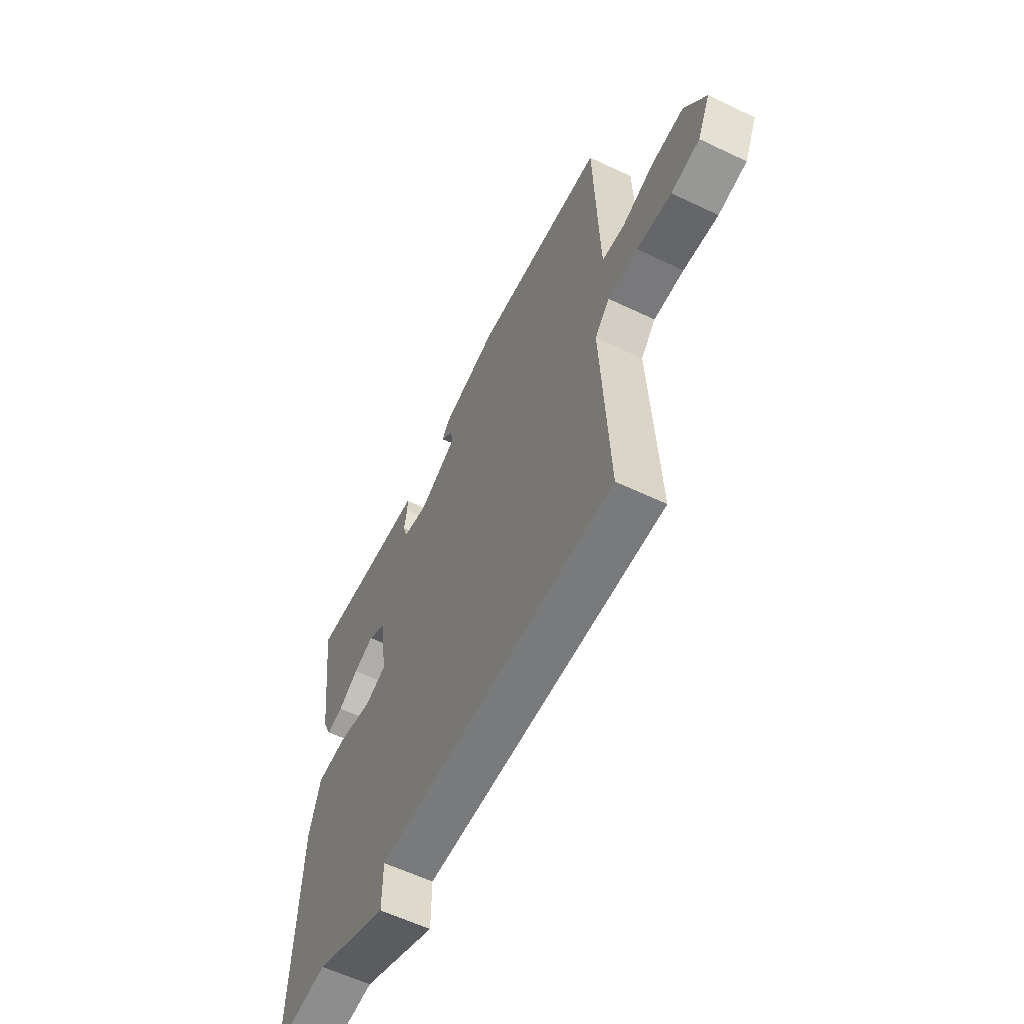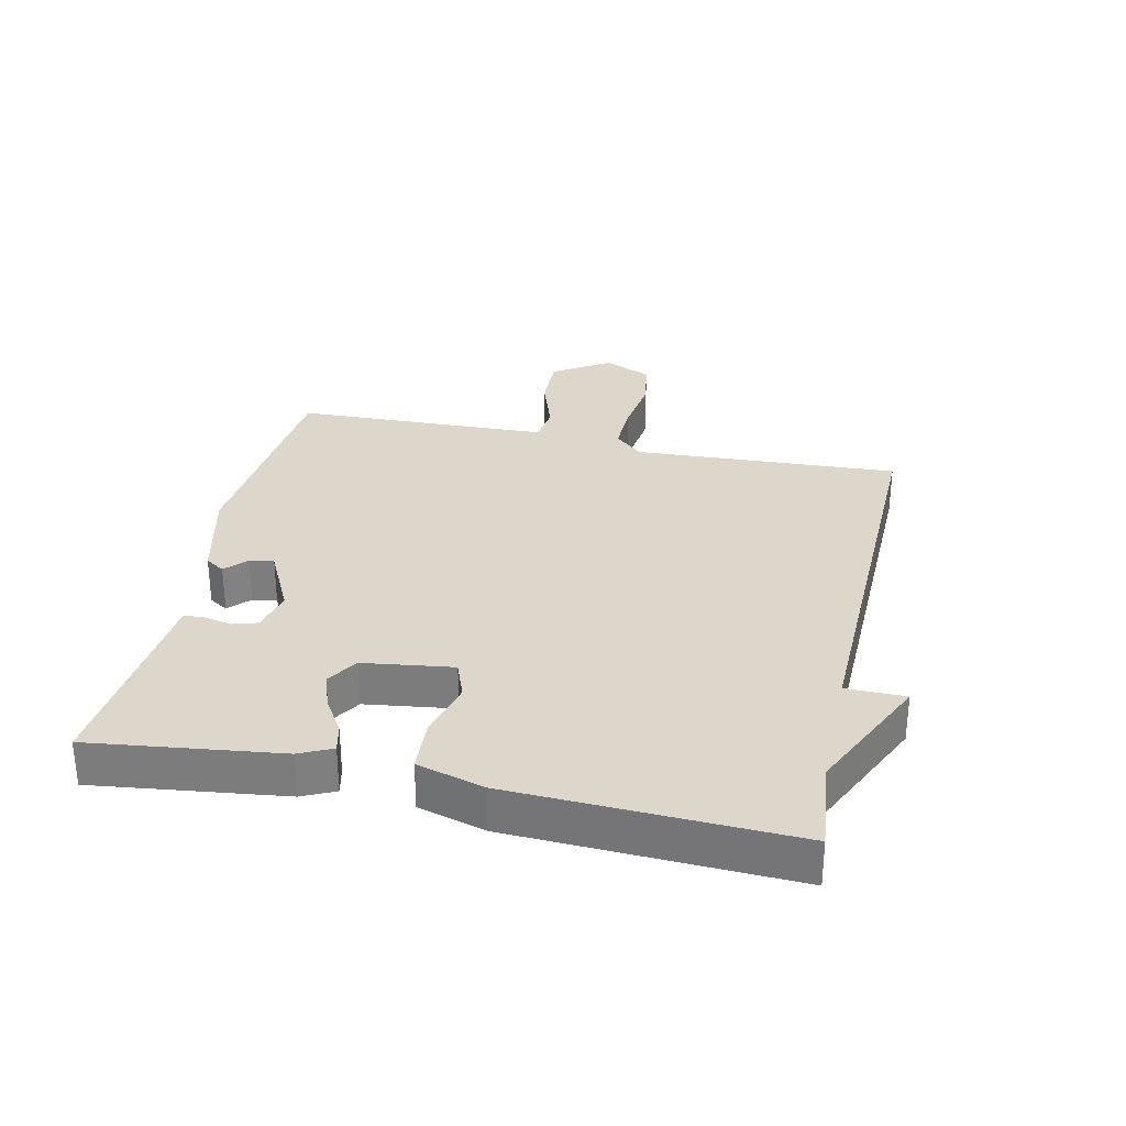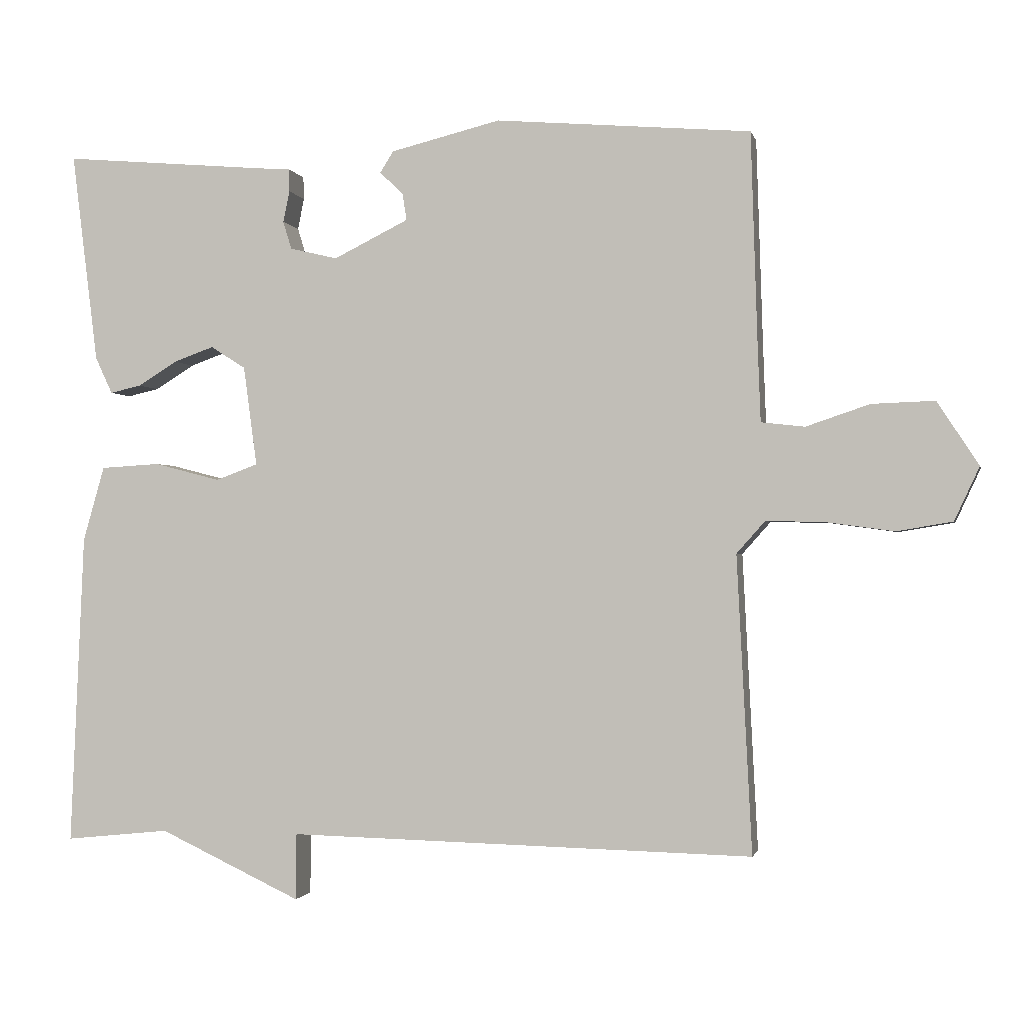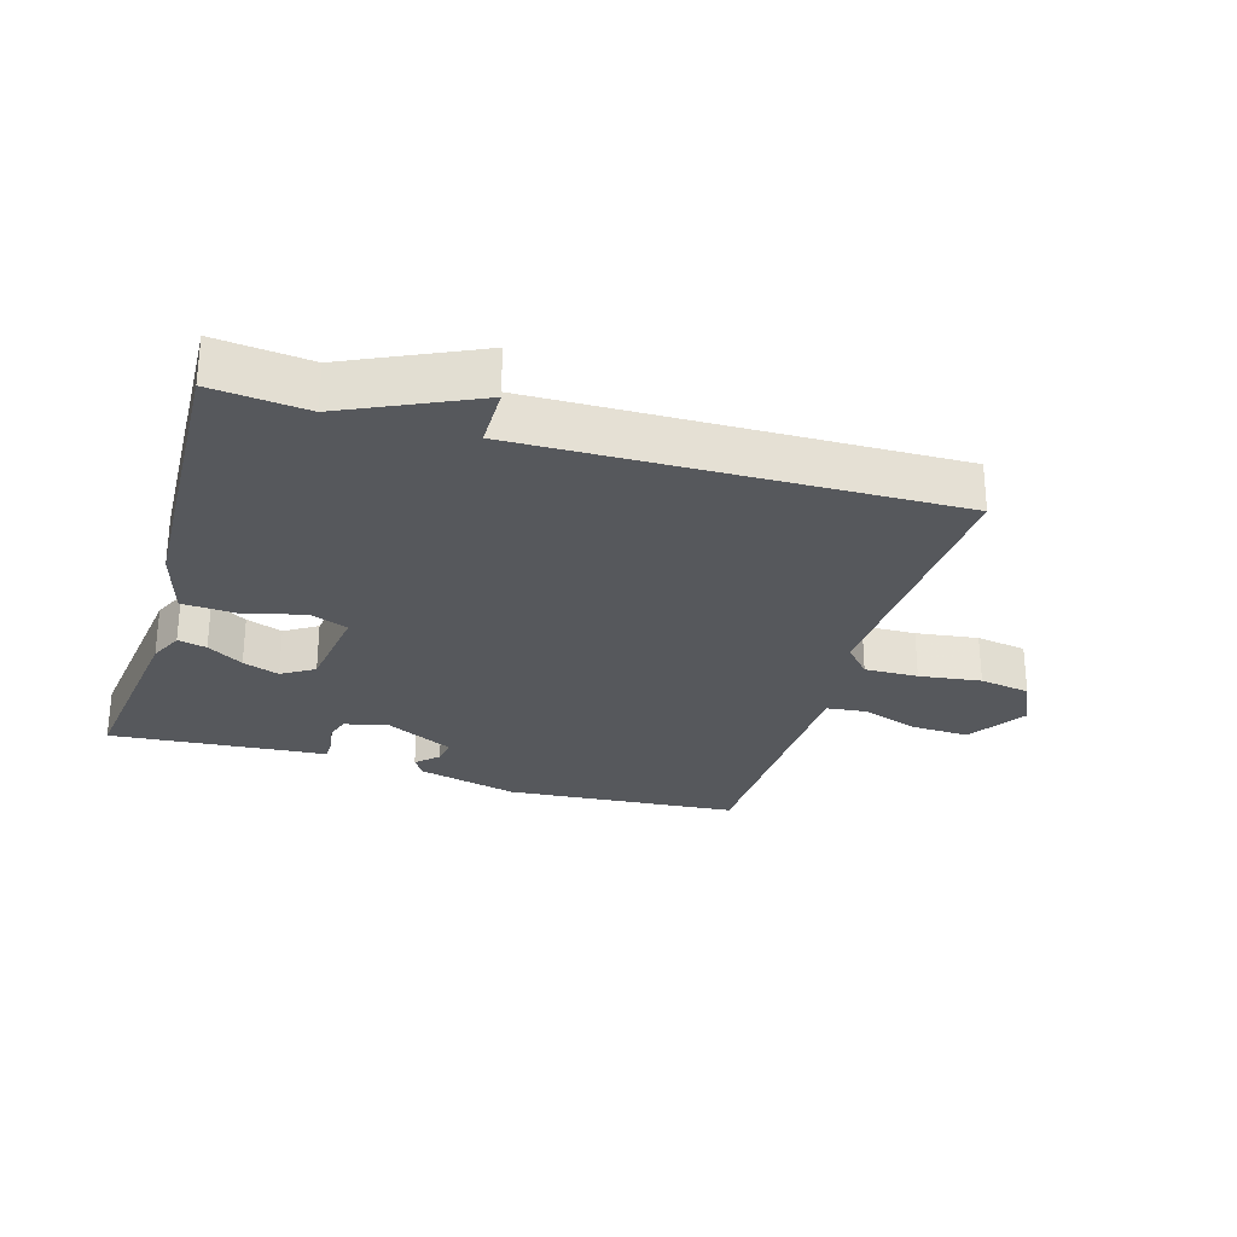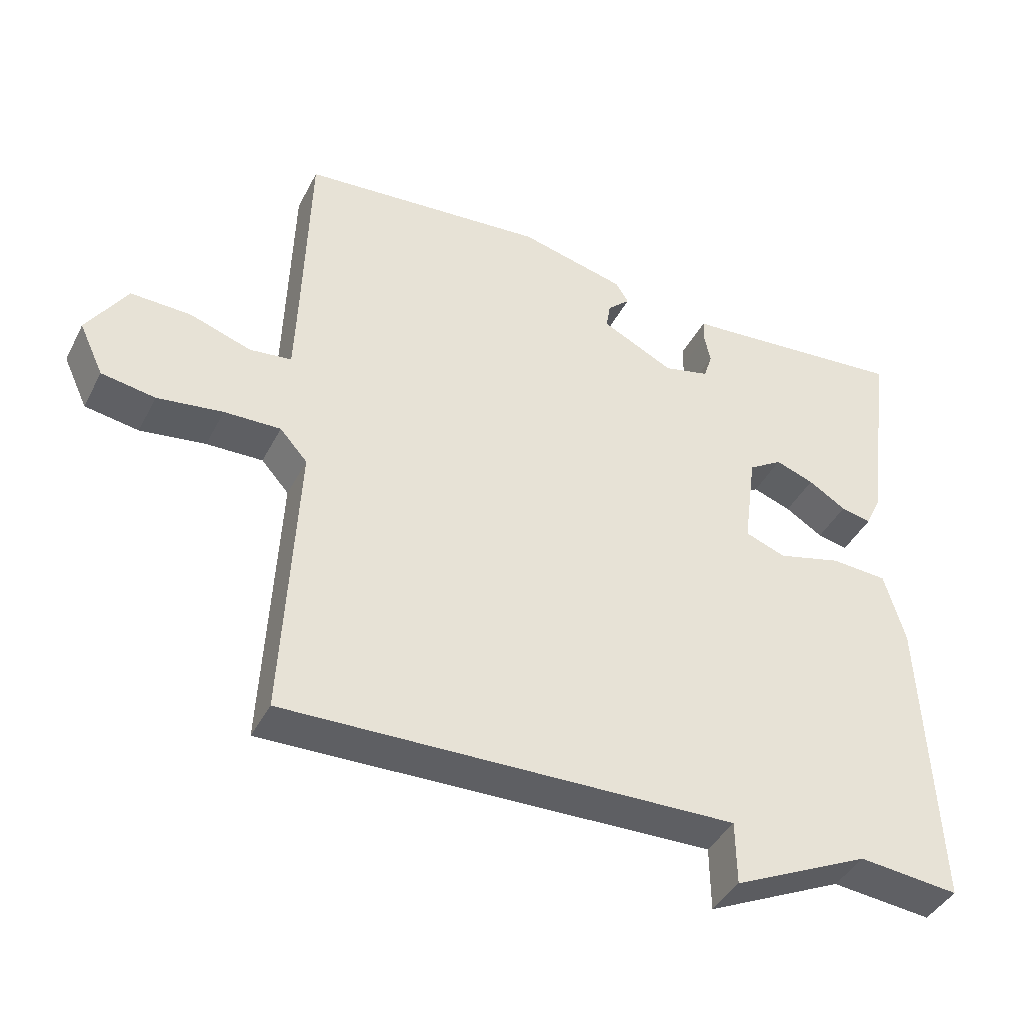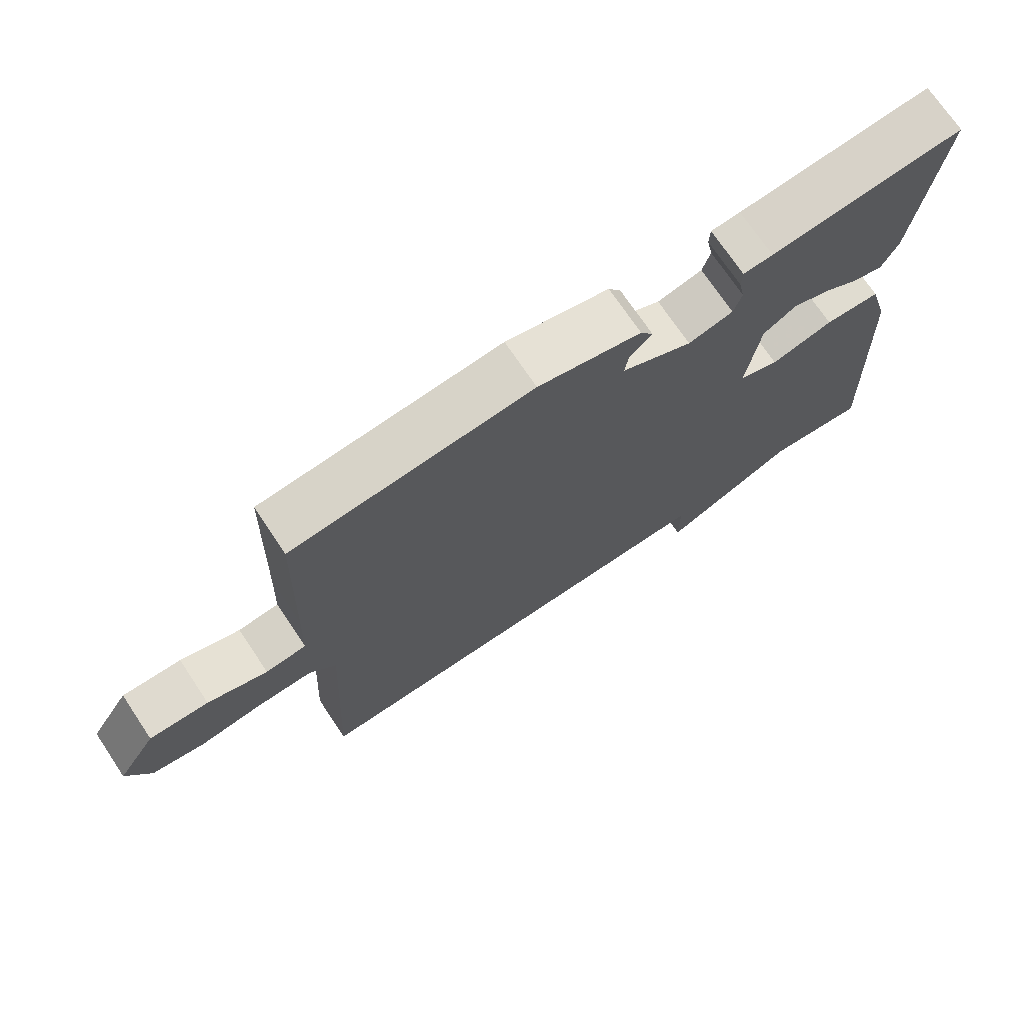
<metadata>
{"format":"obj","ext":"obj","renderer":"f3d","projection":"perspective","resolution":1024,"background":"white","views":[{"elev":-59.2,"azim":-116.2,"up":"+Z"},{"elev":30.5,"azim":102.3,"up":"+Y"},{"elev":-1.4,"azim":-167.6,"up":"+Z"},{"elev":-27.9,"azim":163.3,"up":"+Y"},{"elev":-41.4,"azim":-25.4,"up":"+Z"},{"elev":72.1,"azim":-33.8,"up":"+Z"}]}
</metadata>
<code>
v -0.5 0.07 0.5
v -0.142 0.07 0.53
v 0.012 0.07 0.492
v 0.031 0.07 0.462
v -0.002 0.07 0.431
v -0.008 0.07 0.393
v 0.097 0.07 0.341
v 0.164 0.07 0.357
v 0.176 0.07 0.396
v 0.167 0.07 0.44
v 0.168 0.07 0.472
v 0.212 0.07 0.475
v 0.5 0.07 0.5
v 0.463 0.07 0.204
v 0.439 0.07 0.153
v 0.395 0.07 0.163
v 0.34 0.07 0.197
v 0.284 0.07 0.217
v 0.235 0.07 0.186
v 0.216 0.07 0.046
v 0.275 0.07 0.024
v 0.368 0.07 0.048
v 0.451 0.07 0.043
v 0.481 0.07 -0.062
v 0.5 0.07 -0.5
v 0.354 0.07 -0.485
v 0.155 0.07 -0.578
v 0.154 0.07 -0.485
v -0.5 0.07 -0.5
v -0.479 0.07 -0.084
v -0.519 0.07 -0.039
v -0.601 0.07 -0.041
v -0.696 0.07 -0.054
v -0.774 0.07 -0.041
v -0.809 0.07 0.034
v -0.751 0.07 0.123
v -0.663 0.07 0.12
v -0.574 0.07 0.09
v -0.513 0.07 0.097
v -0.509 0.07 0.206
v -0.5 0 0.5
v -0.142 0 0.53
v 0.012 0 0.492
v 0.031 0 0.462
v -0.002 0 0.431
v -0.008 0 0.393
v 0.097 0 0.341
v 0.164 0 0.357
v 0.176 0 0.396
v 0.167 0 0.44
v 0.168 0 0.472
v 0.212 0 0.475
v 0.5 0 0.5
v 0.463 0 0.204
v 0.439 0 0.153
v 0.395 0 0.163
v 0.34 0 0.197
v 0.284 0 0.217
v 0.235 0 0.186
v 0.216 0 0.046
v 0.275 0 0.024
v 0.368 0 0.048
v 0.451 0 0.043
v 0.481 0 -0.062
v 0.5 0 -0.5
v 0.354 0 -0.485
v 0.155 0 -0.578
v 0.154 0 -0.485
v -0.5 0 -0.5
v -0.479 0 -0.084
v -0.519 0 -0.039
v -0.601 0 -0.041
v -0.696 0 -0.054
v -0.774 0 -0.041
v -0.809 0 0.034
v -0.751 0 0.123
v -0.663 0 0.12
v -0.574 0 0.09
v -0.513 0 0.097
v -0.509 0 0.206
f 36 37 38
f 35 36 38
f 34 35 38
f 33 34 38
f 32 33 38
f 31 32 38 39
f 30 31 39
f 28 29 30
f 28 30 39 40
f 26 27 28
f 24 25 26
f 23 24 26
f 22 23 26
f 21 22 26
f 26 28 40
f 21 26 40
f 20 21 40
f 15 16 17
f 14 15 17
f 13 14 17
f 12 13 17
f 12 17 18
f 11 12 18
f 10 11 18
f 9 10 18
f 8 9 18 19
f 3 4 5
f 2 3 5
f 1 2 5
f 40 1 5
f 40 5 6
f 20 40 6 7
f 7 8 19 20
f 78 77 76
f 78 76 75
f 78 75 74
f 78 74 73
f 78 73 72
f 79 78 72 71
f 79 71 70
f 70 69 68
f 80 79 70 68
f 68 67 66
f 66 65 64
f 66 64 63
f 66 63 62
f 66 62 61
f 80 68 66
f 80 66 61
f 80 61 60
f 57 56 55
f 57 55 54
f 57 54 53
f 57 53 52
f 58 57 52
f 58 52 51
f 58 51 50
f 58 50 49
f 59 58 49 48
f 45 44 43
f 45 43 42
f 45 42 41
f 45 41 80
f 46 45 80
f 47 46 80 60
f 60 59 48 47
f 1 41 42 2
f 2 42 43 3
f 3 43 44 4
f 4 44 45 5
f 5 45 46 6
f 6 46 47 7
f 7 47 48 8
f 8 48 49 9
f 9 49 50 10
f 10 50 51 11
f 11 51 52 12
f 12 52 53 13
f 13 53 54 14
f 14 54 55 15
f 15 55 56 16
f 16 56 57 17
f 17 57 58 18
f 18 58 59 19
f 19 59 60 20
f 20 60 61 21
f 21 61 62 22
f 22 62 63 23
f 23 63 64 24
f 24 64 65 25
f 25 65 66 26
f 26 66 67 27
f 27 67 68 28
f 28 68 69 29
f 29 69 70 30
f 30 70 71 31
f 31 71 72 32
f 32 72 73 33
f 33 73 74 34
f 34 74 75 35
f 35 75 76 36
f 36 76 77 37
f 37 77 78 38
f 38 78 79 39
f 39 79 80 40
f 40 80 41 1

</code>
